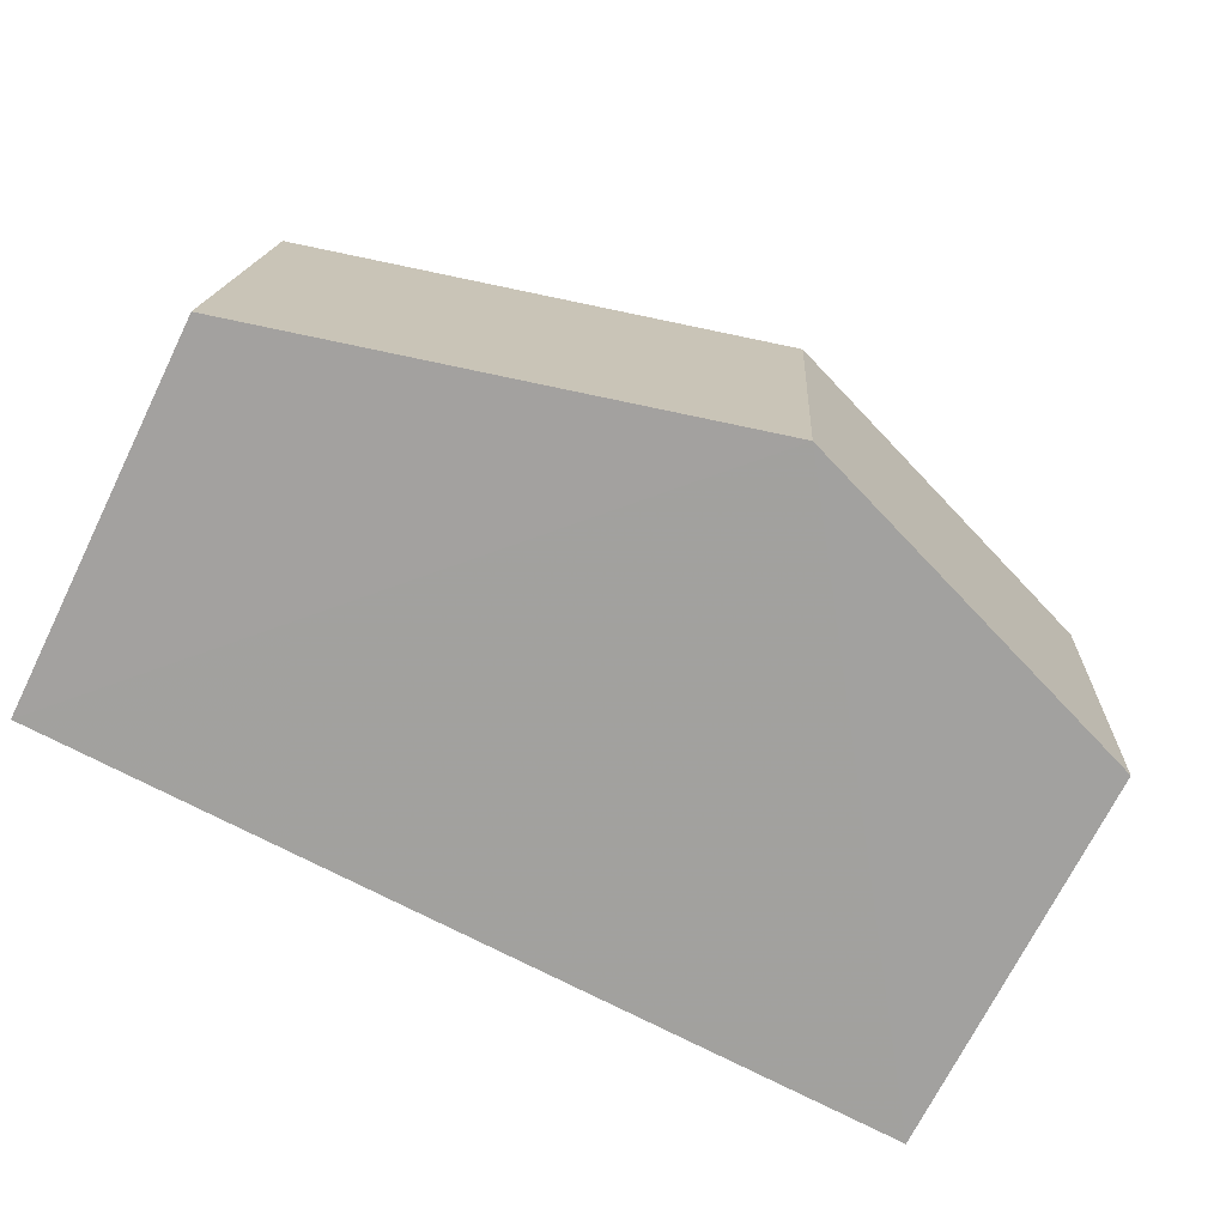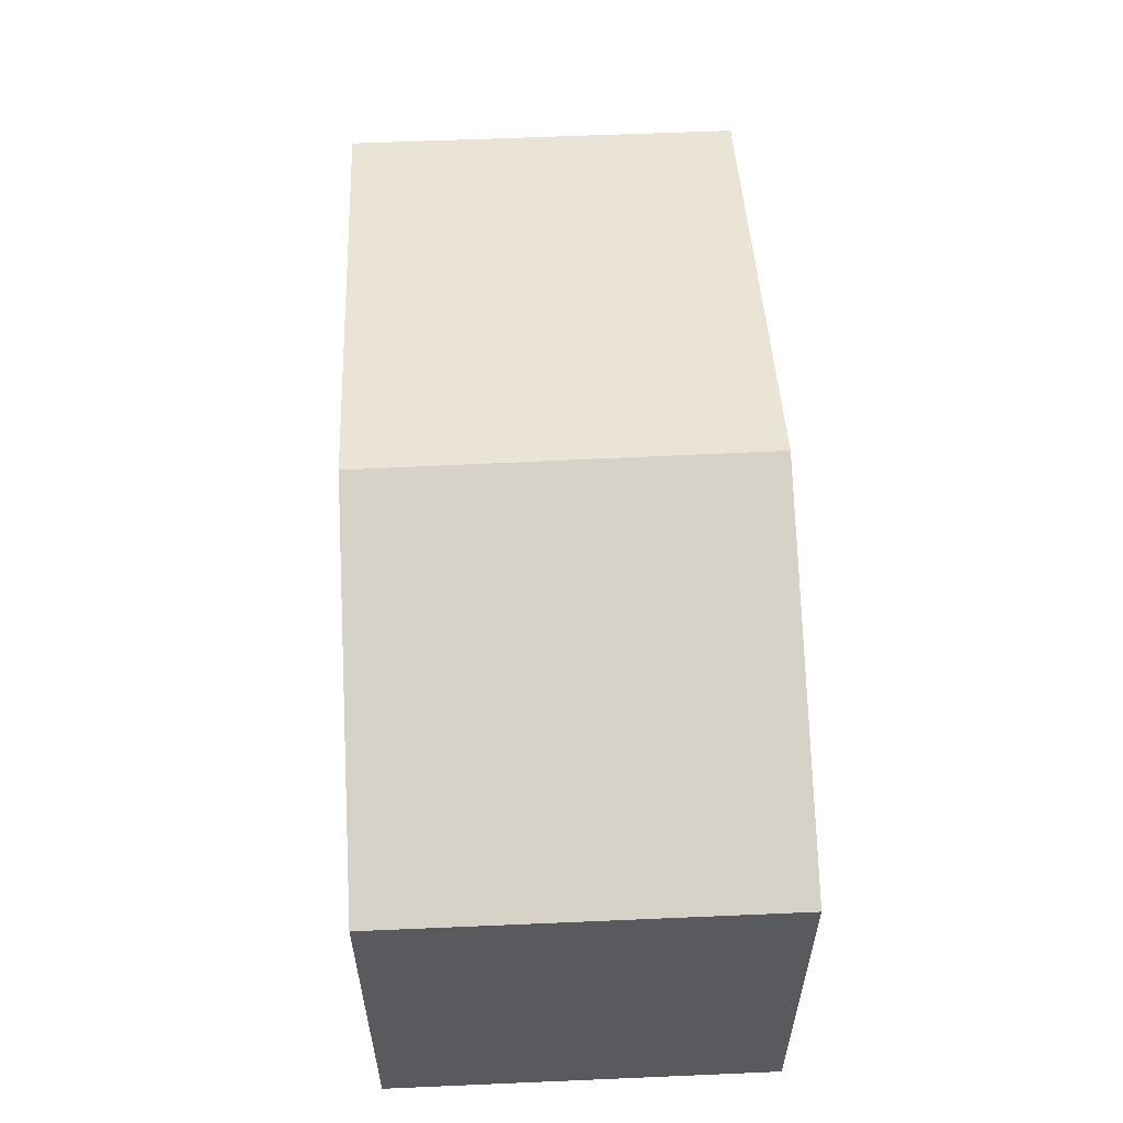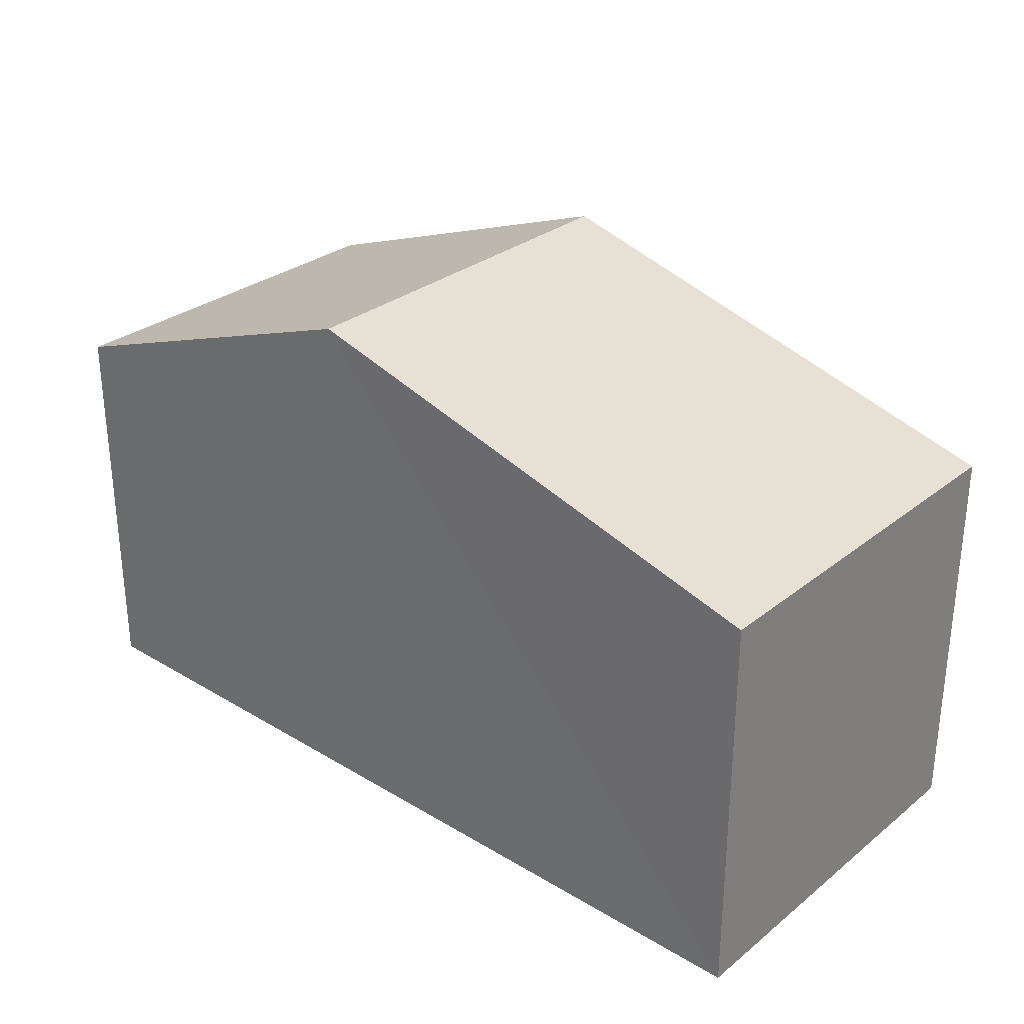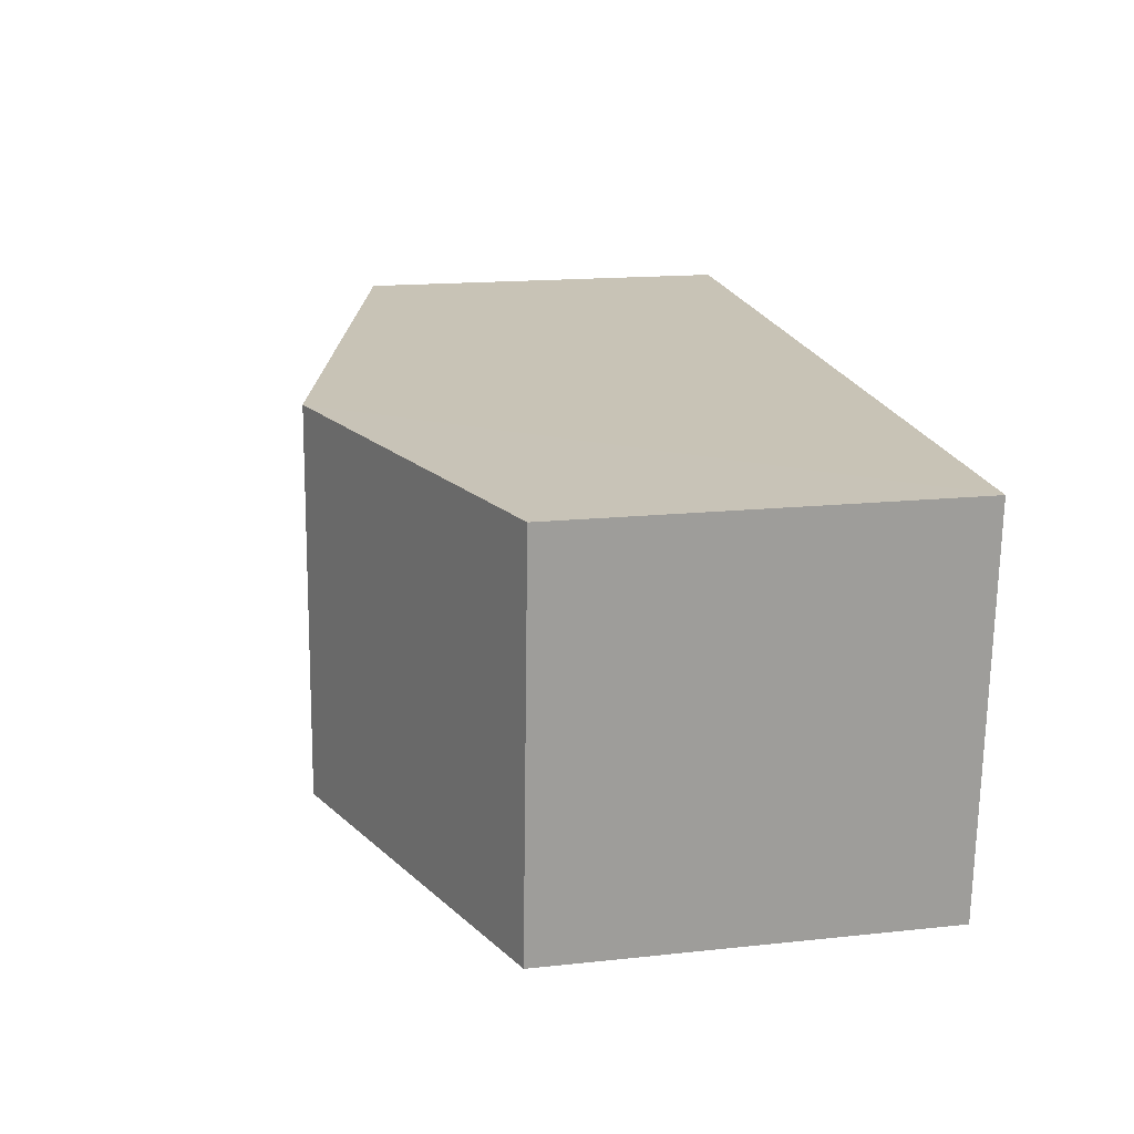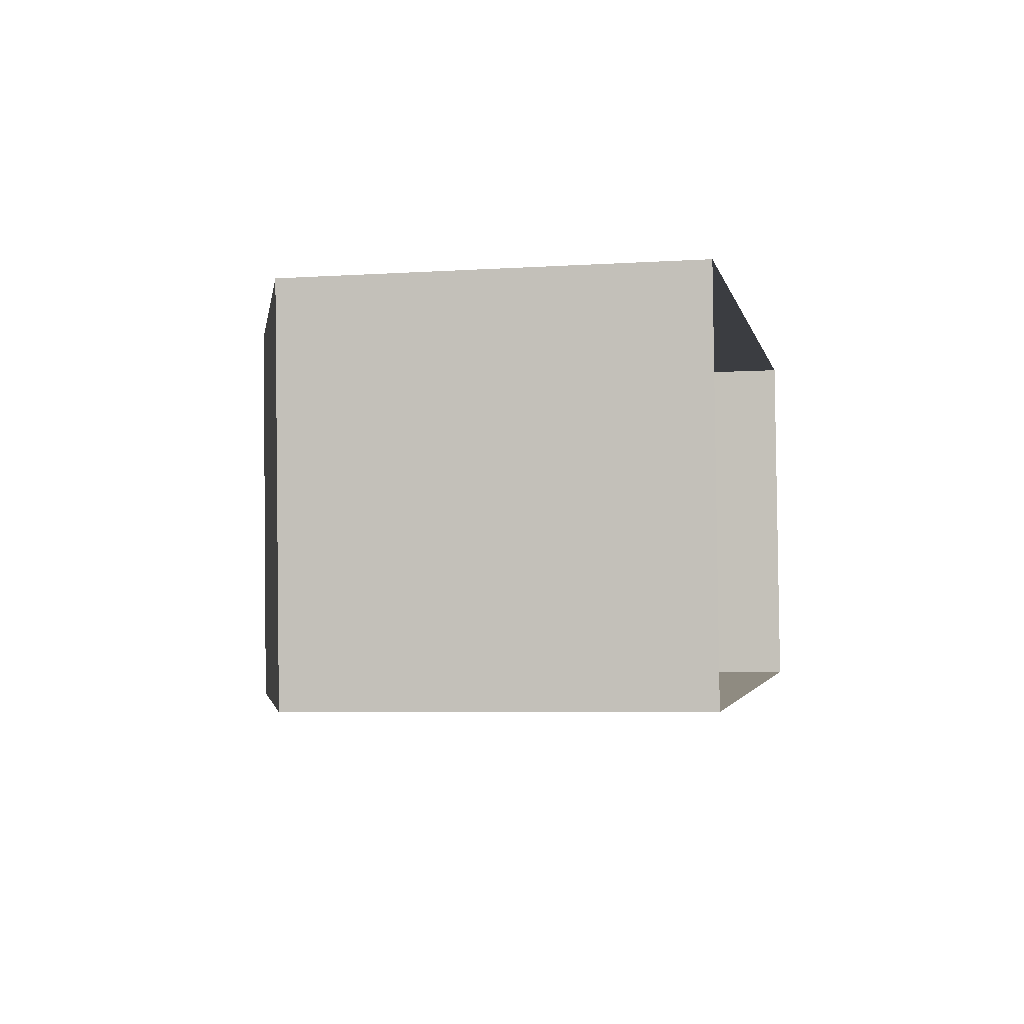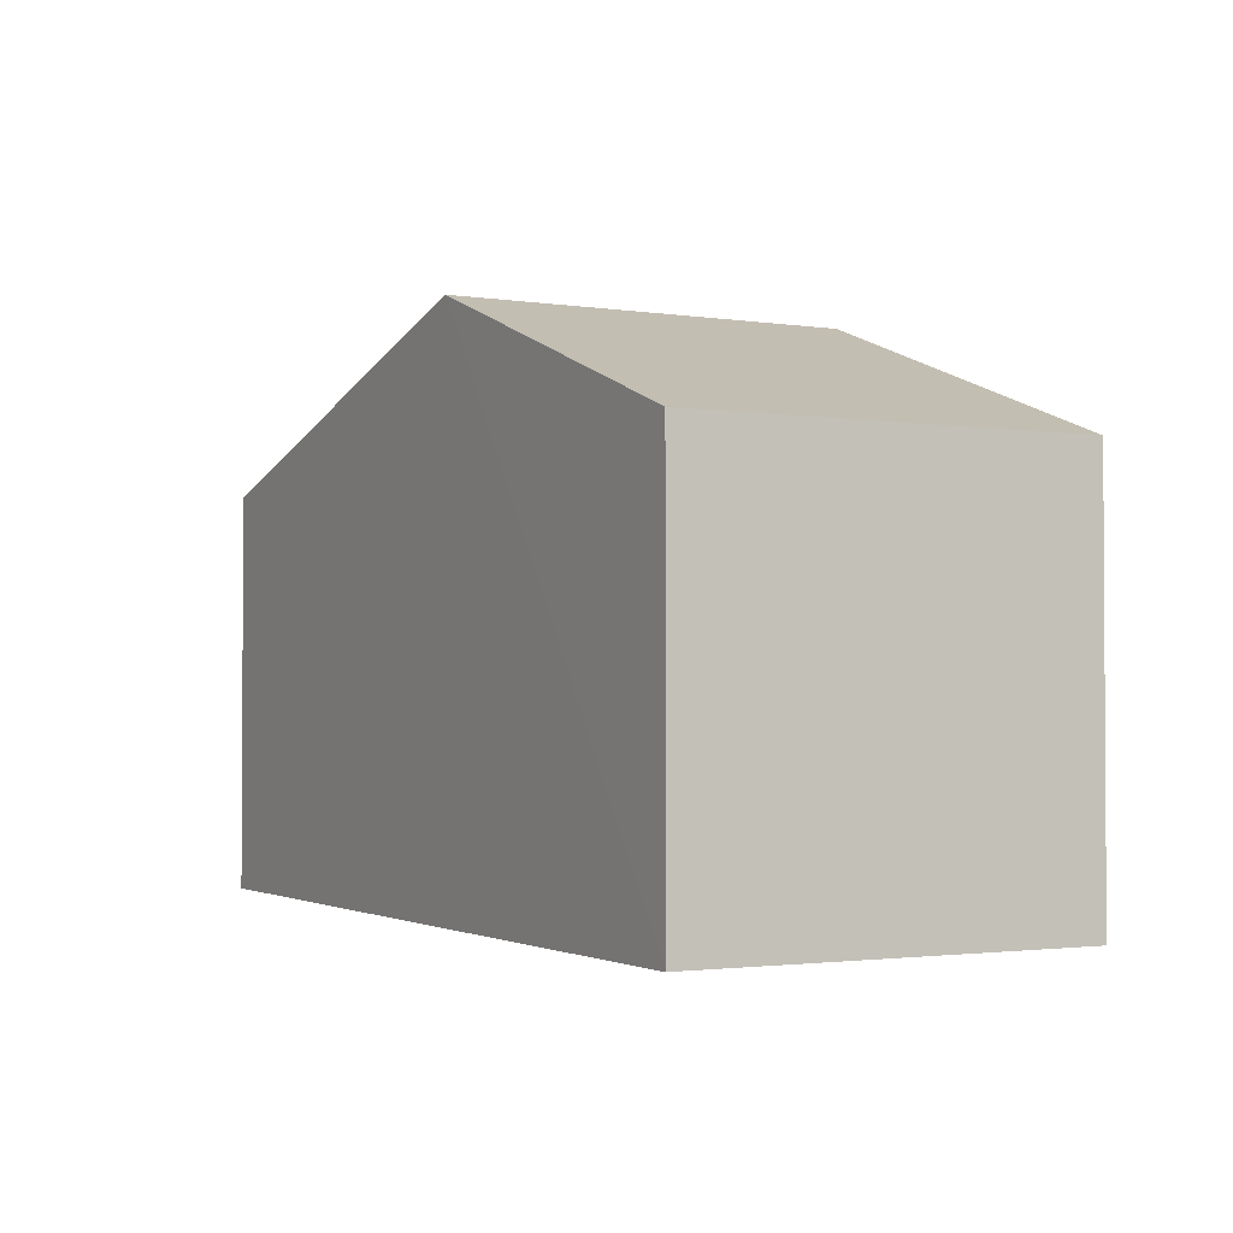
<metadata>
{"format":"obj","ext":"obj","renderer":"f3d","projection":"perspective","resolution":1024,"background":"white","views":[{"elev":-71.2,"azim":-26.3,"up":"+Y"},{"elev":58.1,"azim":83.8,"up":"+Z"},{"elev":29.7,"azim":-142.3,"up":"+Z"},{"elev":16.0,"azim":77.4,"up":"+Y"},{"elev":-5.9,"azim":101.1,"up":"+Y"},{"elev":-2.0,"azim":58.0,"up":"+Z"}]}
</metadata>
<code>
v -3.733e+05 -1.043e+05 26.4
v -3.733e+05 -1.043e+05 26.4
v -3.733e+05 -1.043e+05 26.4
v -3.733e+05 -1.043e+05 26.4
v -3.733e+05 -1.043e+05 34.22
v -3.733e+05 -1.043e+05 32.25
v -3.733e+05 -1.043e+05 34.22
v -3.733e+05 -1.043e+05 32.25
v -3.733e+05 -1.043e+05 32.25
v -3.733e+05 -1.043e+05 32.25
f 1 2 3
f 1 4 2
f 5 6 7
f 5 8 6
f 7 9 5
f 7 10 9
f 10 4 1
f 9 10 1
f 6 2 7
f 2 4 7
f 4 10 7
f 6 3 2
f 6 8 3
f 9 1 5
f 1 3 5
f 3 8 5

</code>
